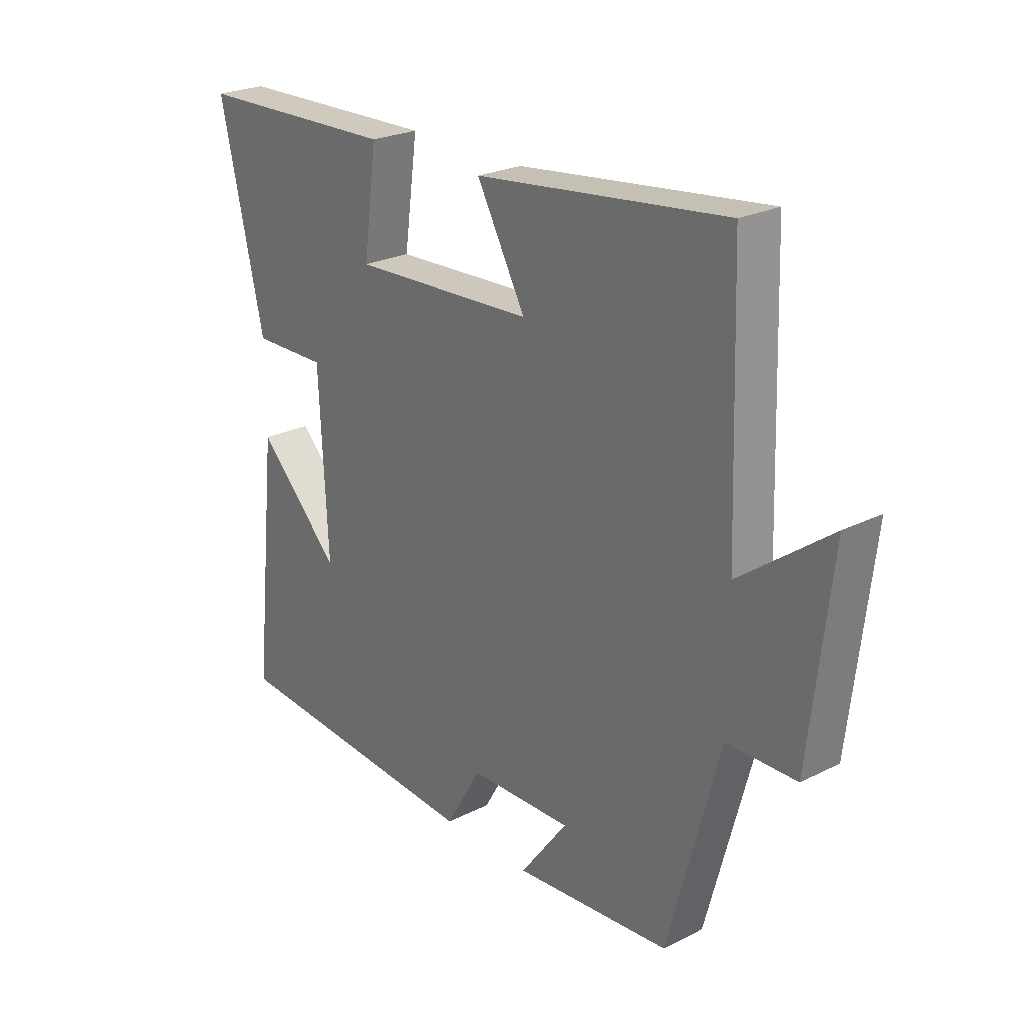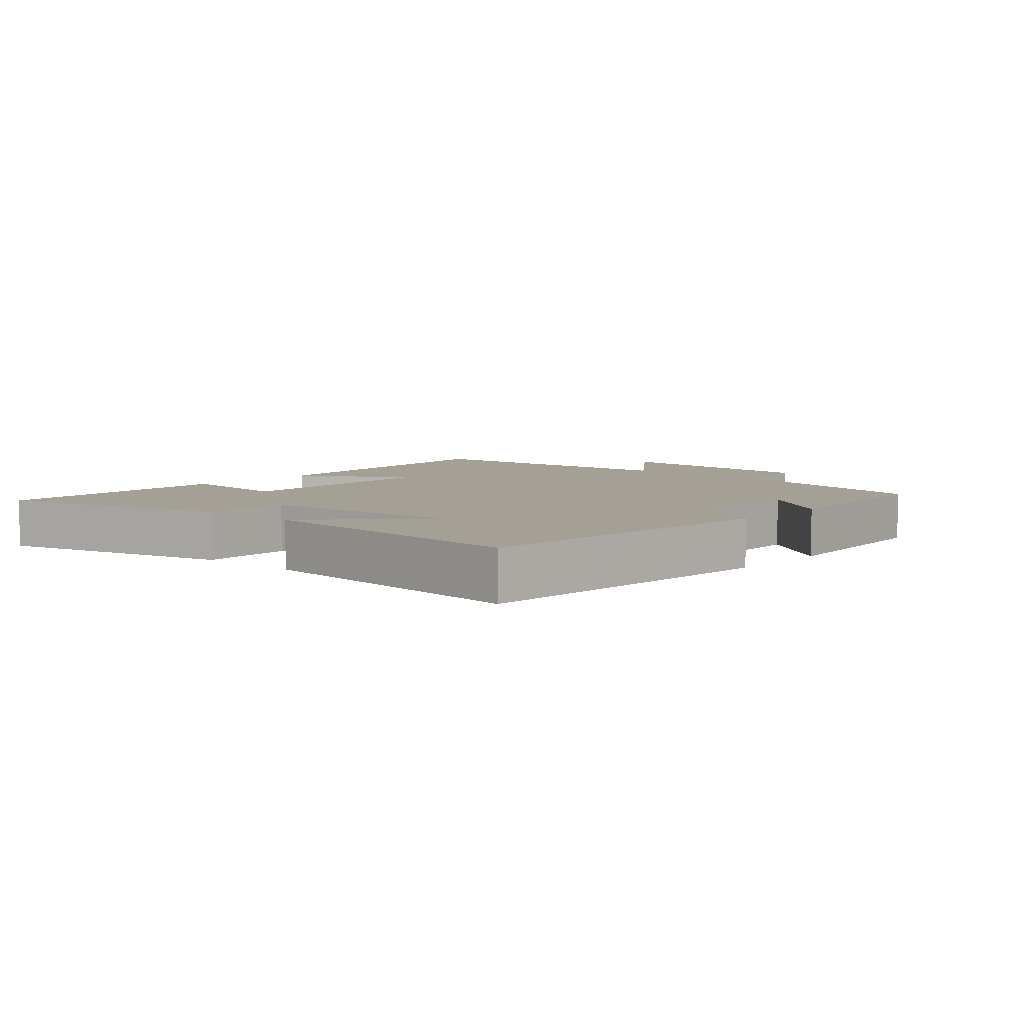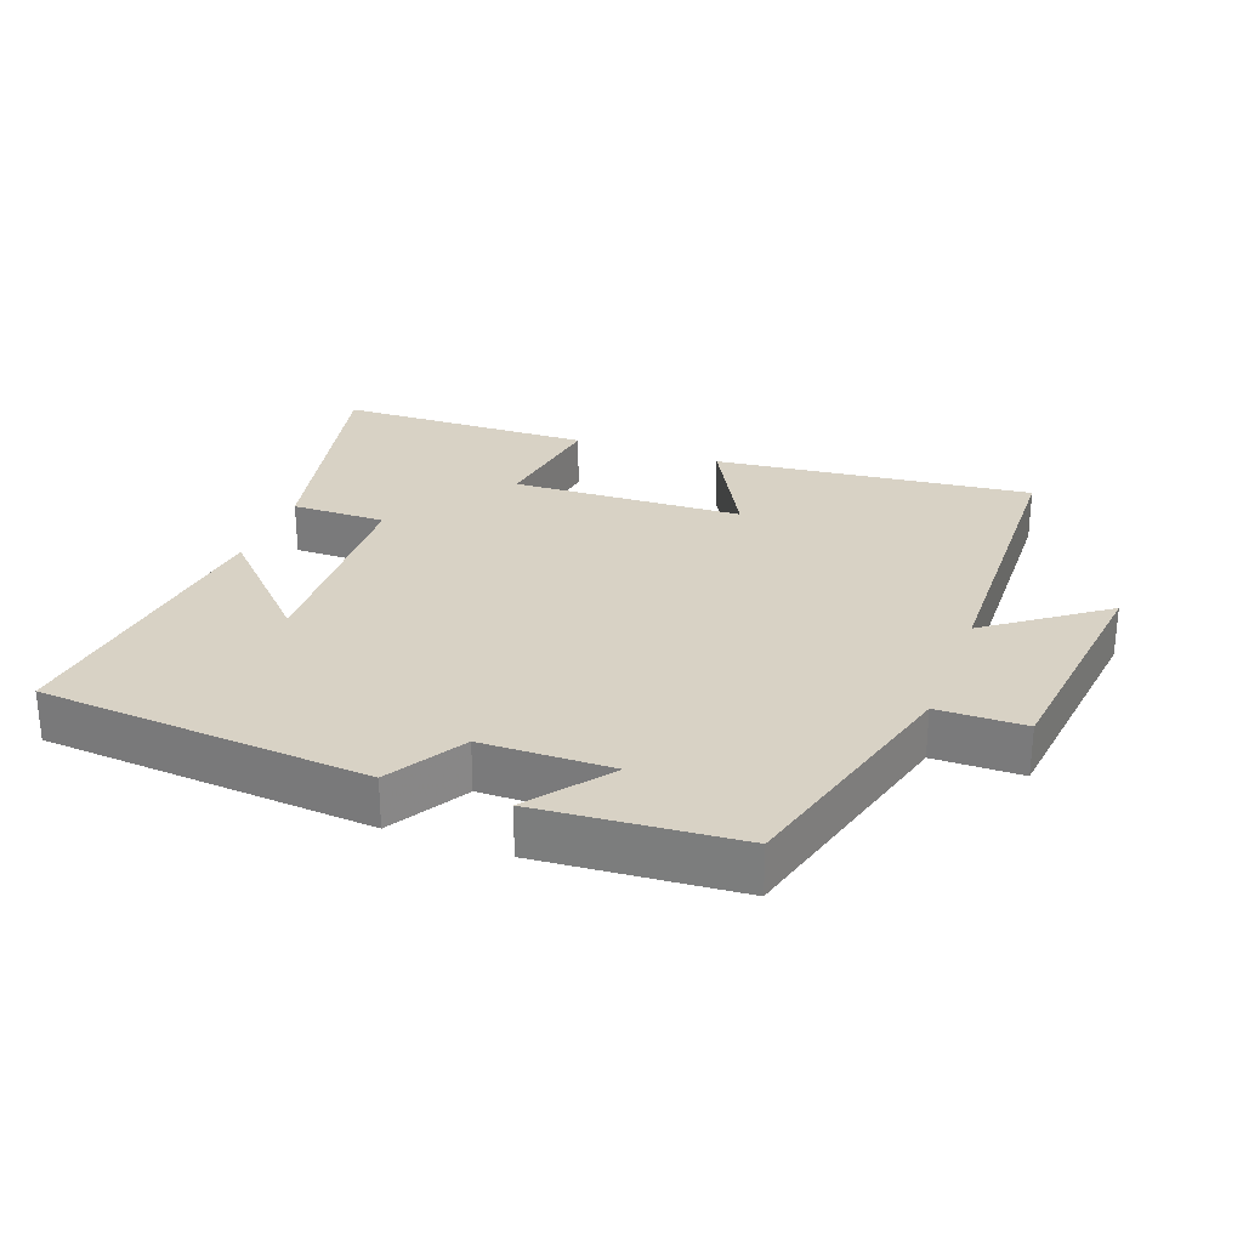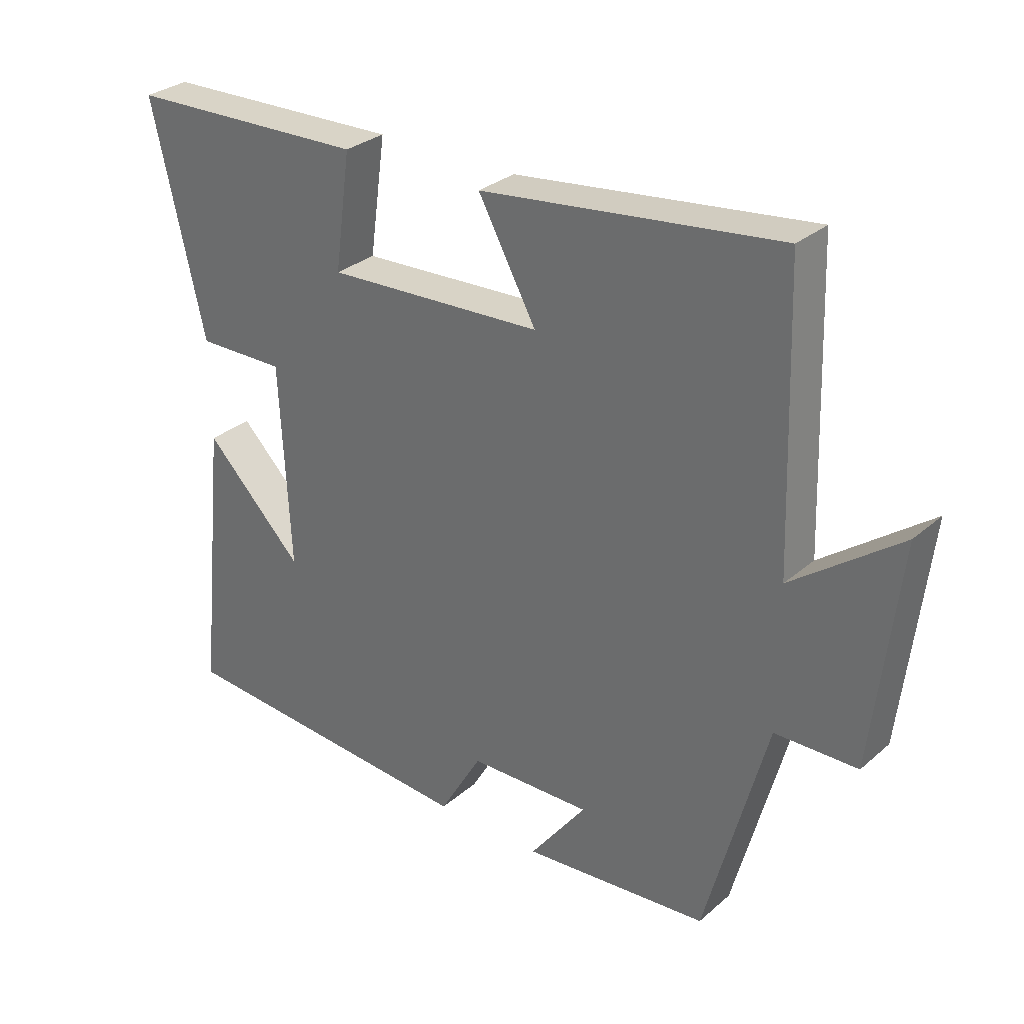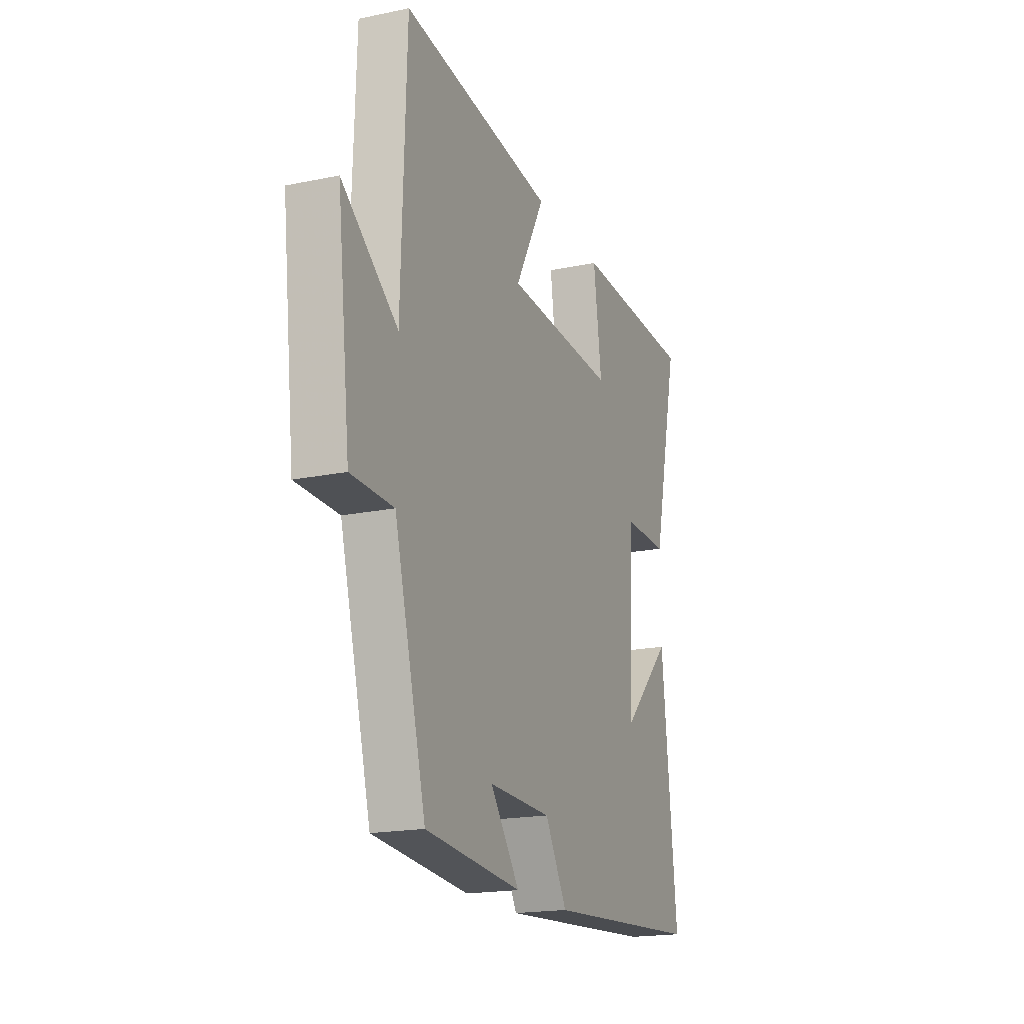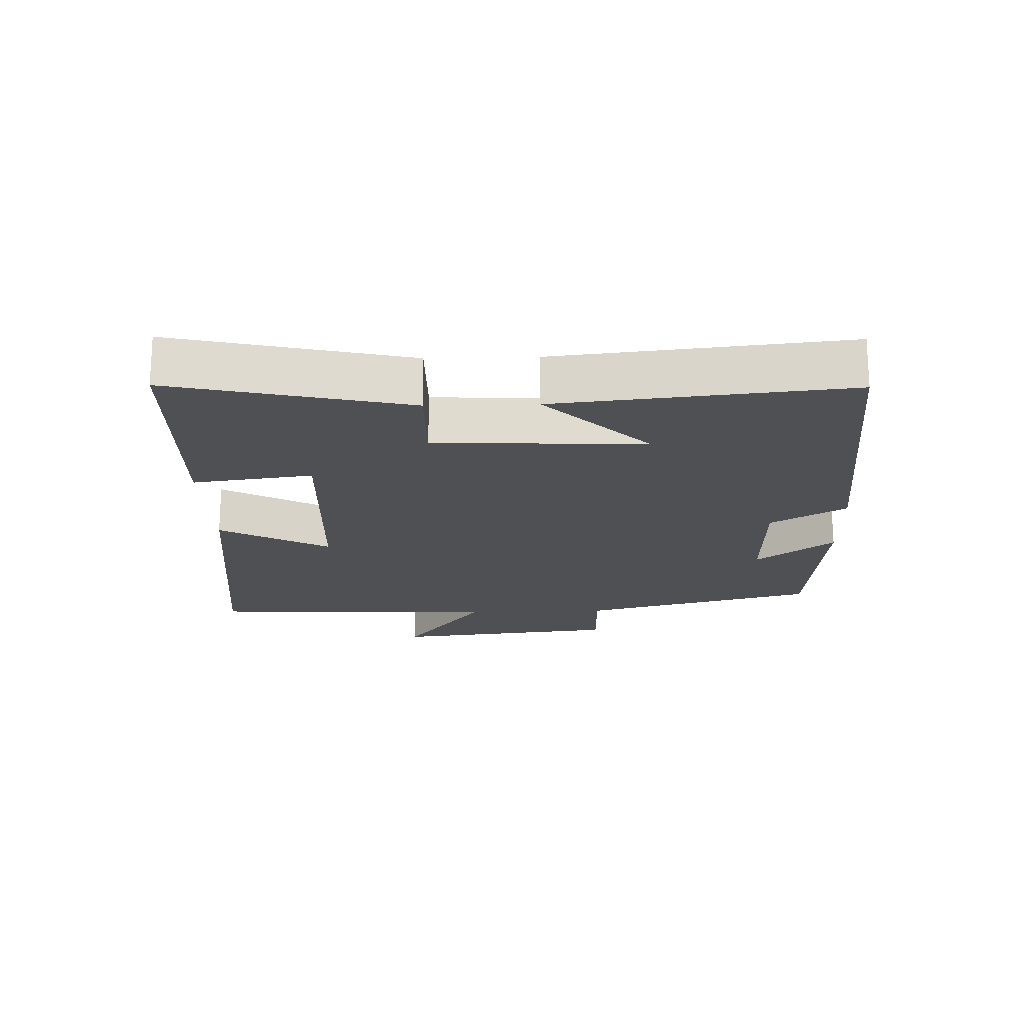
<metadata>
{"format":"obj","ext":"obj","renderer":"f3d","projection":"perspective","resolution":1024,"background":"white","views":[{"elev":24.4,"azim":-129.5,"up":"+Z"},{"elev":5.9,"azim":131.2,"up":"+Y"},{"elev":27.7,"azim":-159.3,"up":"+Y"},{"elev":30.0,"azim":-141.0,"up":"+Z"},{"elev":-18.7,"azim":-68.4,"up":"+Z"},{"elev":-19.2,"azim":91.7,"up":"+Y"}]}
</metadata>
<code>
v -0.485 0.07 0.555
v -0.018 0.07 0.5
v -0.109 0.07 0.334
v 0.231 0.07 0.318
v 0.206 0.07 0.5
v 0.582 0.07 0.489
v 0.5 0.07 0.133
v 0.361 0.07 0.135
v 0.345 0.07 -0.183
v 0.5 0.07 -0.027
v 0.546 0.07 -0.465
v 0.059 0.07 -0.5
v -0.008 0.07 -0.386
v -0.2 0.07 -0.382
v -0.111 0.07 -0.5
v -0.404 0.07 -0.475
v -0.5 0.07 -0.116
v -0.629 0.07 -0.114
v -0.669 0.07 0.234
v -0.5 0.07 0.108
v -0.485 0 0.555
v -0.018 0 0.5
v -0.109 0 0.334
v 0.231 0 0.318
v 0.206 0 0.5
v 0.582 0 0.489
v 0.5 0 0.133
v 0.361 0 0.135
v 0.345 0 -0.183
v 0.5 0 -0.027
v 0.546 0 -0.465
v 0.059 0 -0.5
v -0.008 0 -0.386
v -0.2 0 -0.382
v -0.111 0 -0.5
v -0.404 0 -0.475
v -0.5 0 -0.116
v -0.629 0 -0.114
v -0.669 0 0.234
v -0.5 0 0.108
f 17 18 19 20
f 1 2 3
f 20 1 3
f 17 20 3
f 14 15 16 17
f 17 3 4
f 14 17 4
f 13 14 4
f 12 13 4
f 9 10 11 12
f 8 9 12 4
f 6 7 8
f 5 6 8
f 4 5 8
f 40 39 38 37
f 23 22 21
f 23 21 40
f 23 40 37
f 37 36 35 34
f 24 23 37
f 24 37 34
f 24 34 33
f 24 33 32
f 32 31 30 29
f 24 32 29 28
f 28 27 26
f 28 26 25
f 28 25 24
f 1 21 22 2
f 2 22 23 3
f 3 23 24 4
f 4 24 25 5
f 5 25 26 6
f 6 26 27 7
f 7 27 28 8
f 8 28 29 9
f 9 29 30 10
f 10 30 31 11
f 11 31 32 12
f 12 32 33 13
f 13 33 34 14
f 14 34 35 15
f 15 35 36 16
f 16 36 37 17
f 17 37 38 18
f 18 38 39 19
f 19 39 40 20
f 20 40 21 1

</code>
